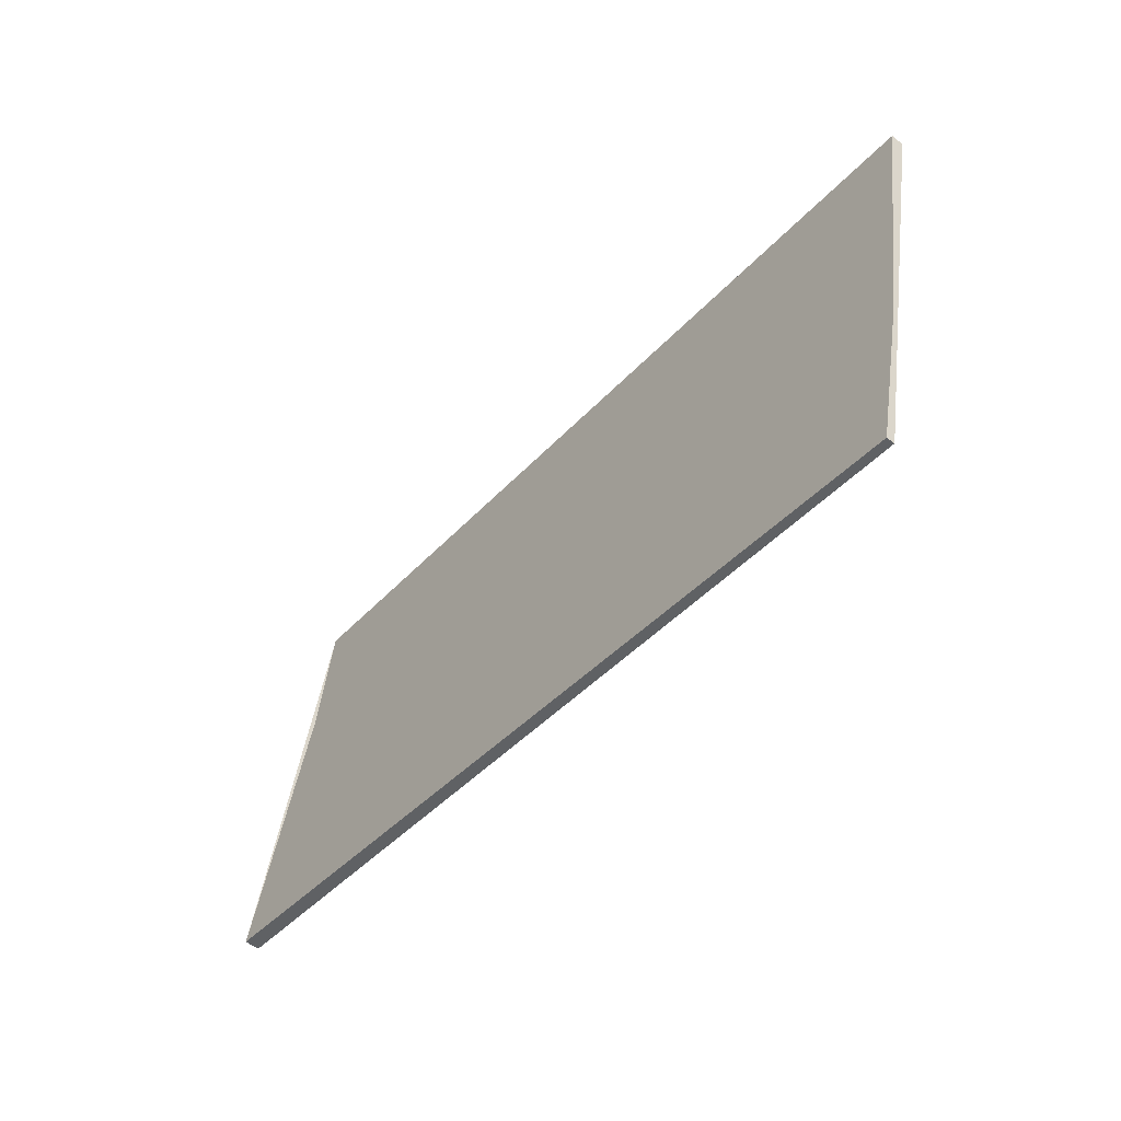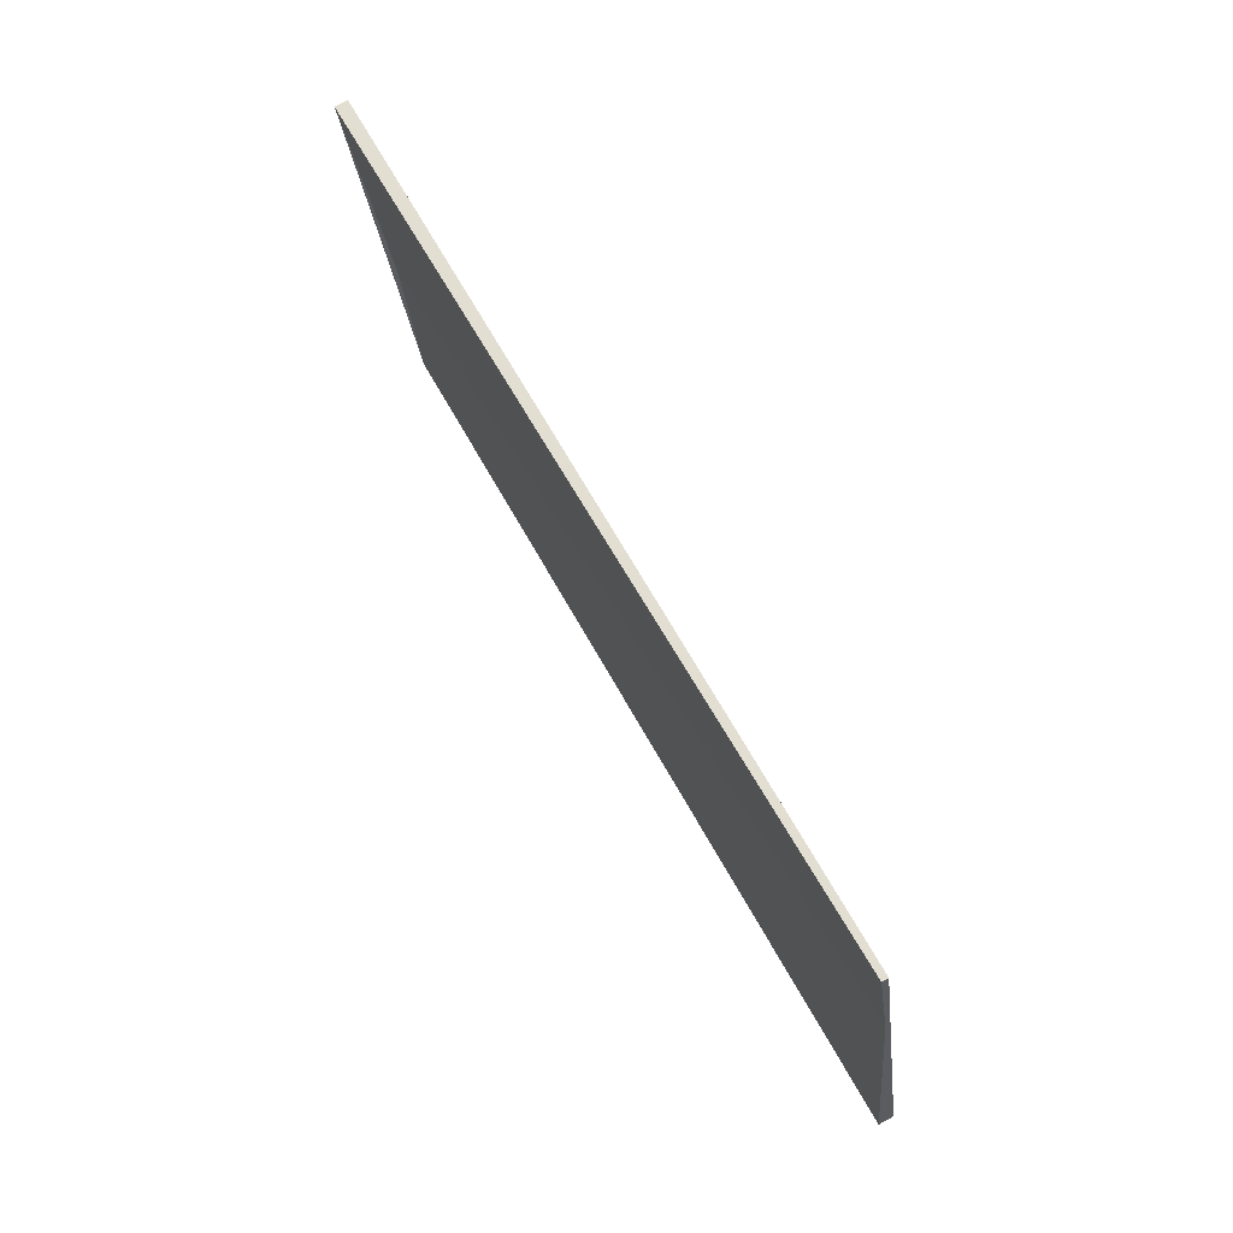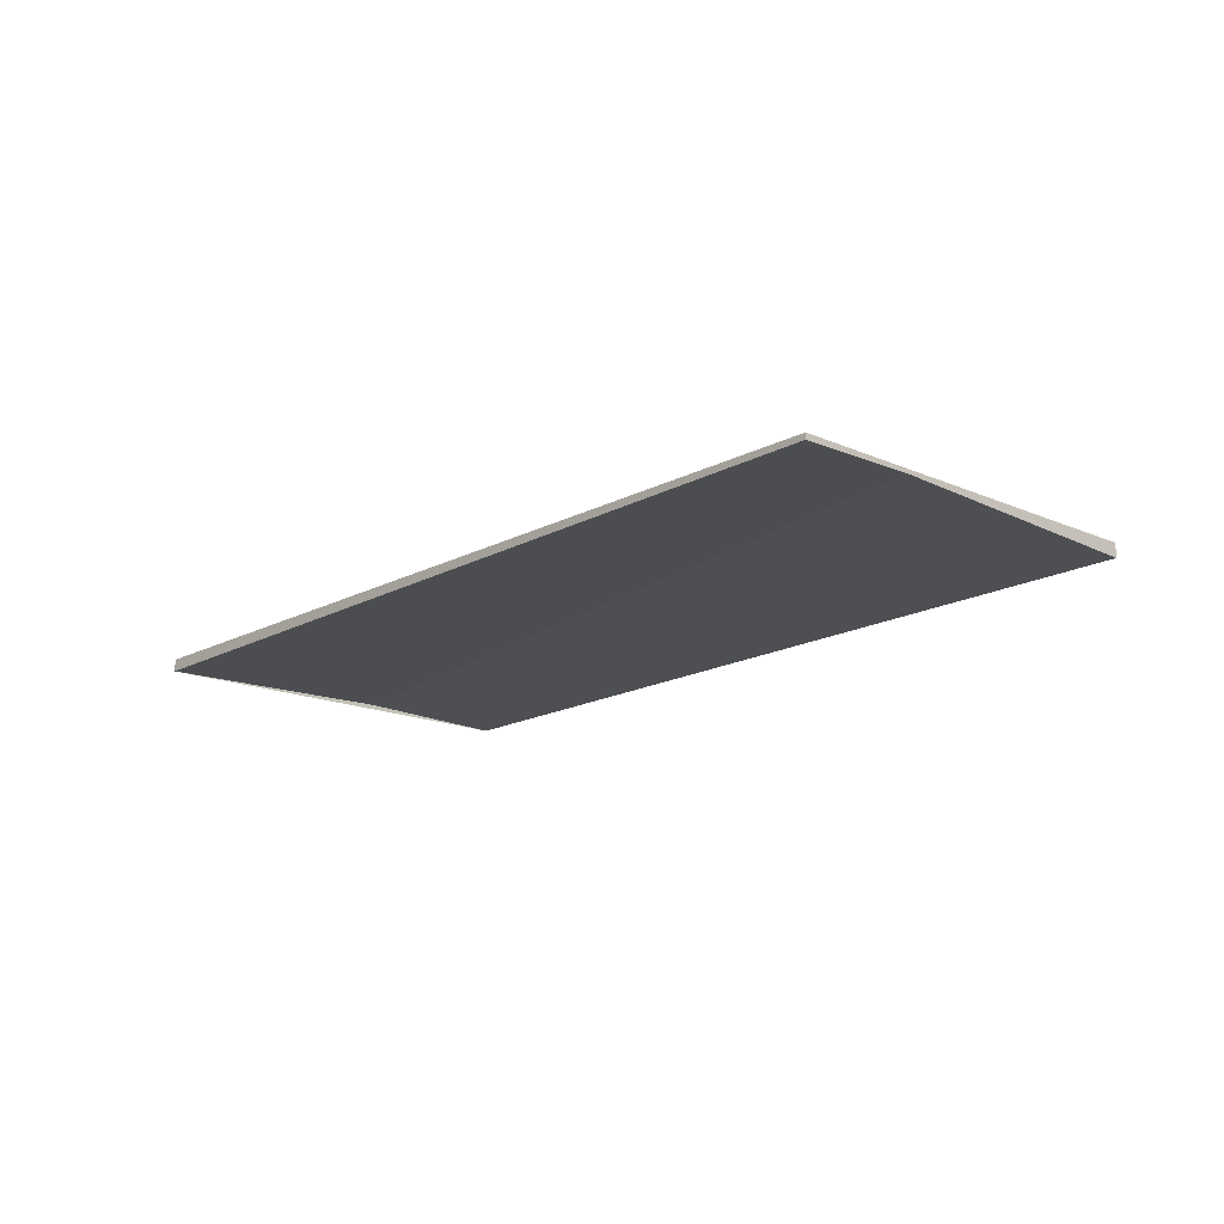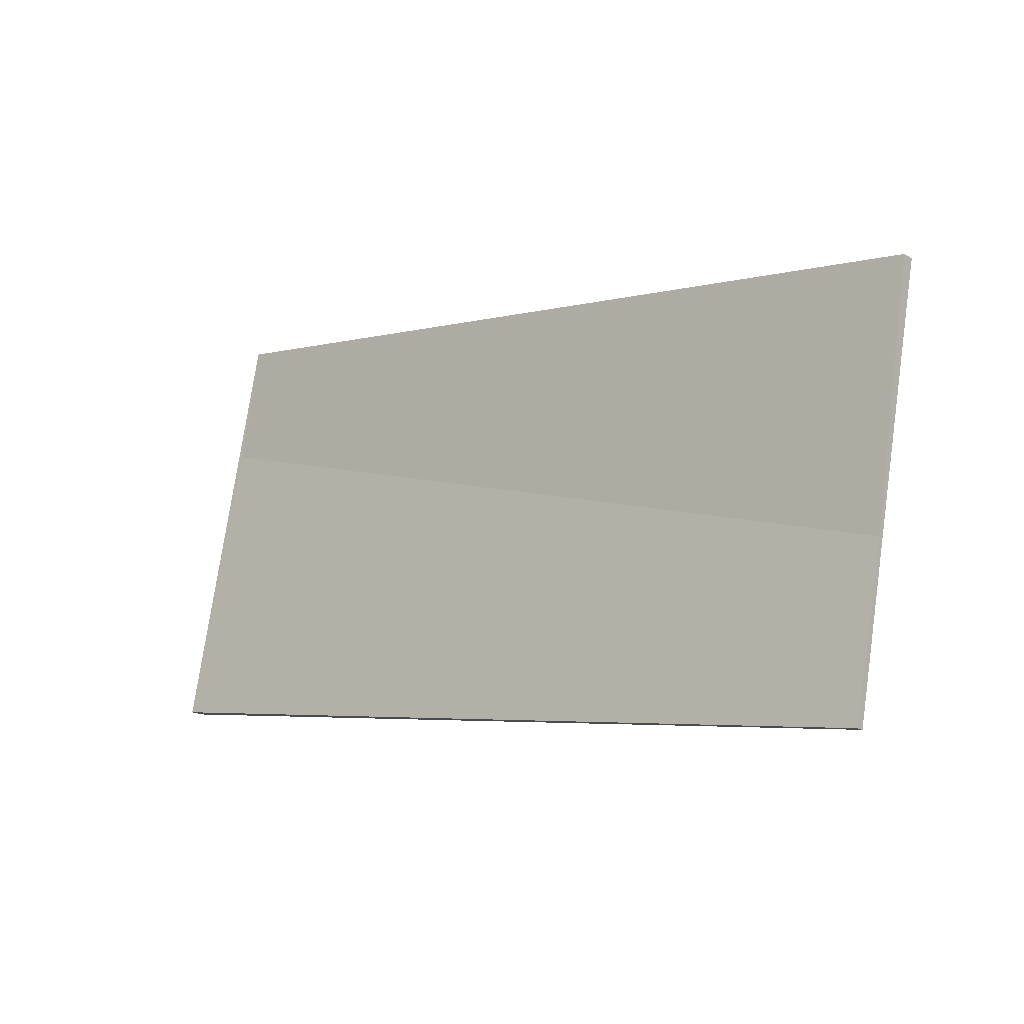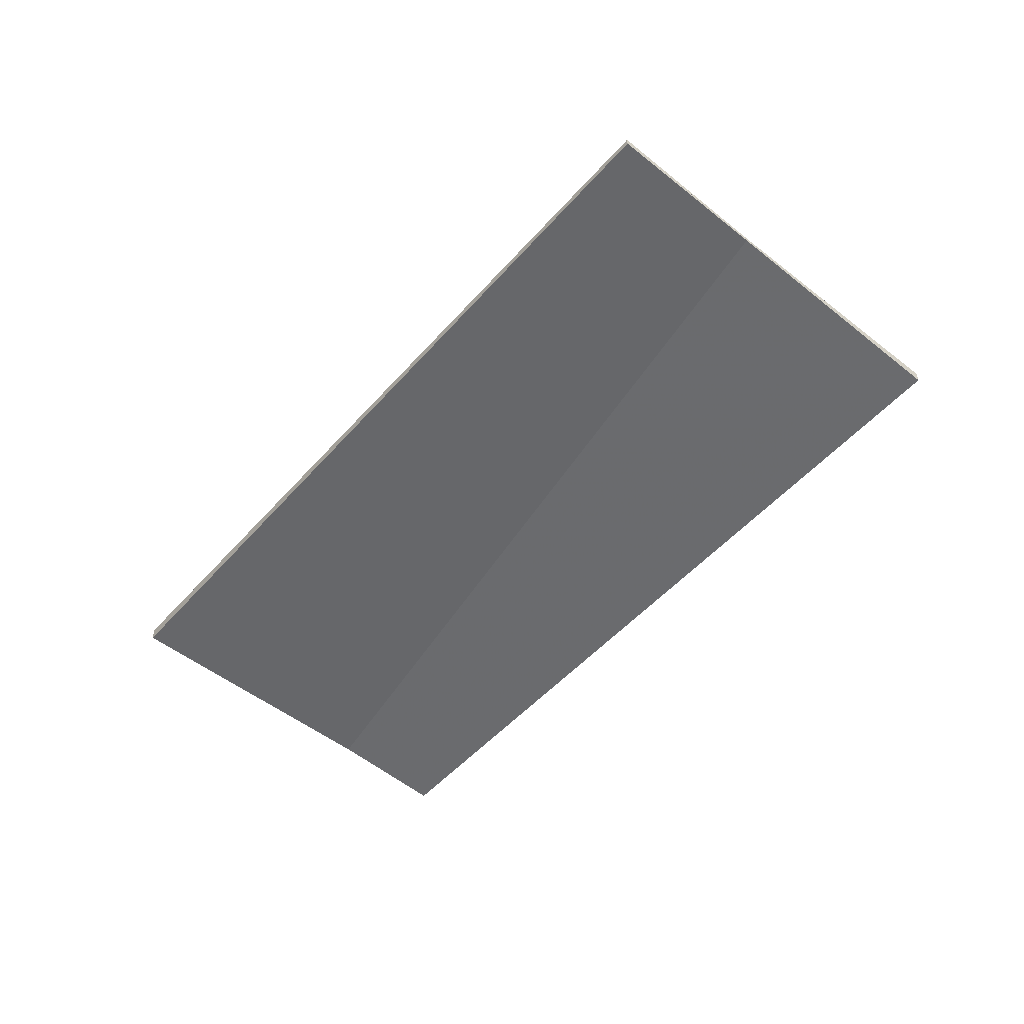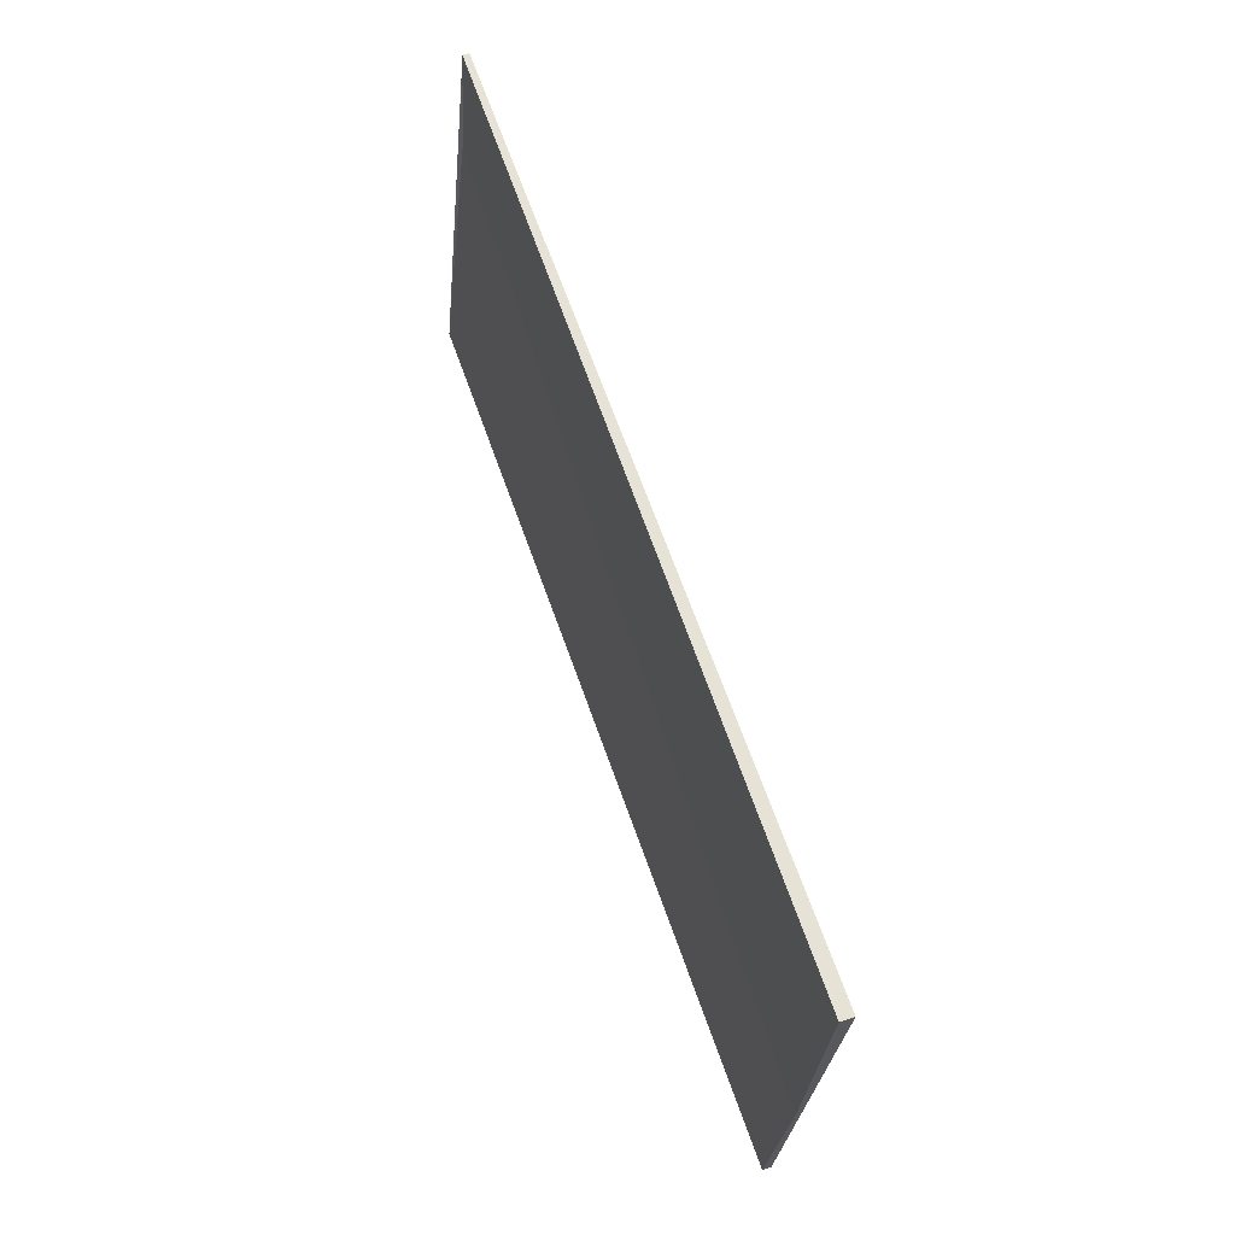
<metadata>
{"format":"obj","ext":"obj","renderer":"f3d","projection":"perspective","resolution":1024,"background":"white","views":[{"elev":-54.9,"azim":50.9,"up":"+Y"},{"elev":73.2,"azim":-118.7,"up":"+Y"},{"elev":-17.6,"azim":-143.5,"up":"+Z"},{"elev":-18.6,"azim":40.9,"up":"+Y"},{"elev":-52.1,"azim":40.5,"up":"+Z"},{"elev":55.5,"azim":70.8,"up":"+Y"}]}
</metadata>
<code>
v -2499 -1173 -0.0636
v -2490 -1174 -0.1323
v -2491 -1178 0.08606
v -2500 -1177 0.1531
v -2490 -1174 -0.1323
v -2499 -1173 -0.0636
v -2499 -1173 0
v -2490 -1174 0
v -2491 -1178 0.08606
v -2490 -1174 -0.1323
v -2490 -1174 0
v -2491 -1178 0
v -2500 -1177 0.1531
v -2491 -1178 0.08606
v -2491 -1178 0
v -2500 -1177 -2.776e-17
v -2499 -1173 -0.0636
v -2500 -1177 0.1531
v -2500 -1177 -2.776e-17
v -2499 -1173 0
v -2499 -1173 0
v -2490 -1174 0
v -2491 -1178 0
v -2500 -1177 0
f 2 3 4 1
f 6 7 8 5
f 10 11 12 9
f 14 15 16 13
f 18 19 20 17
f 22 23 24 21

</code>
